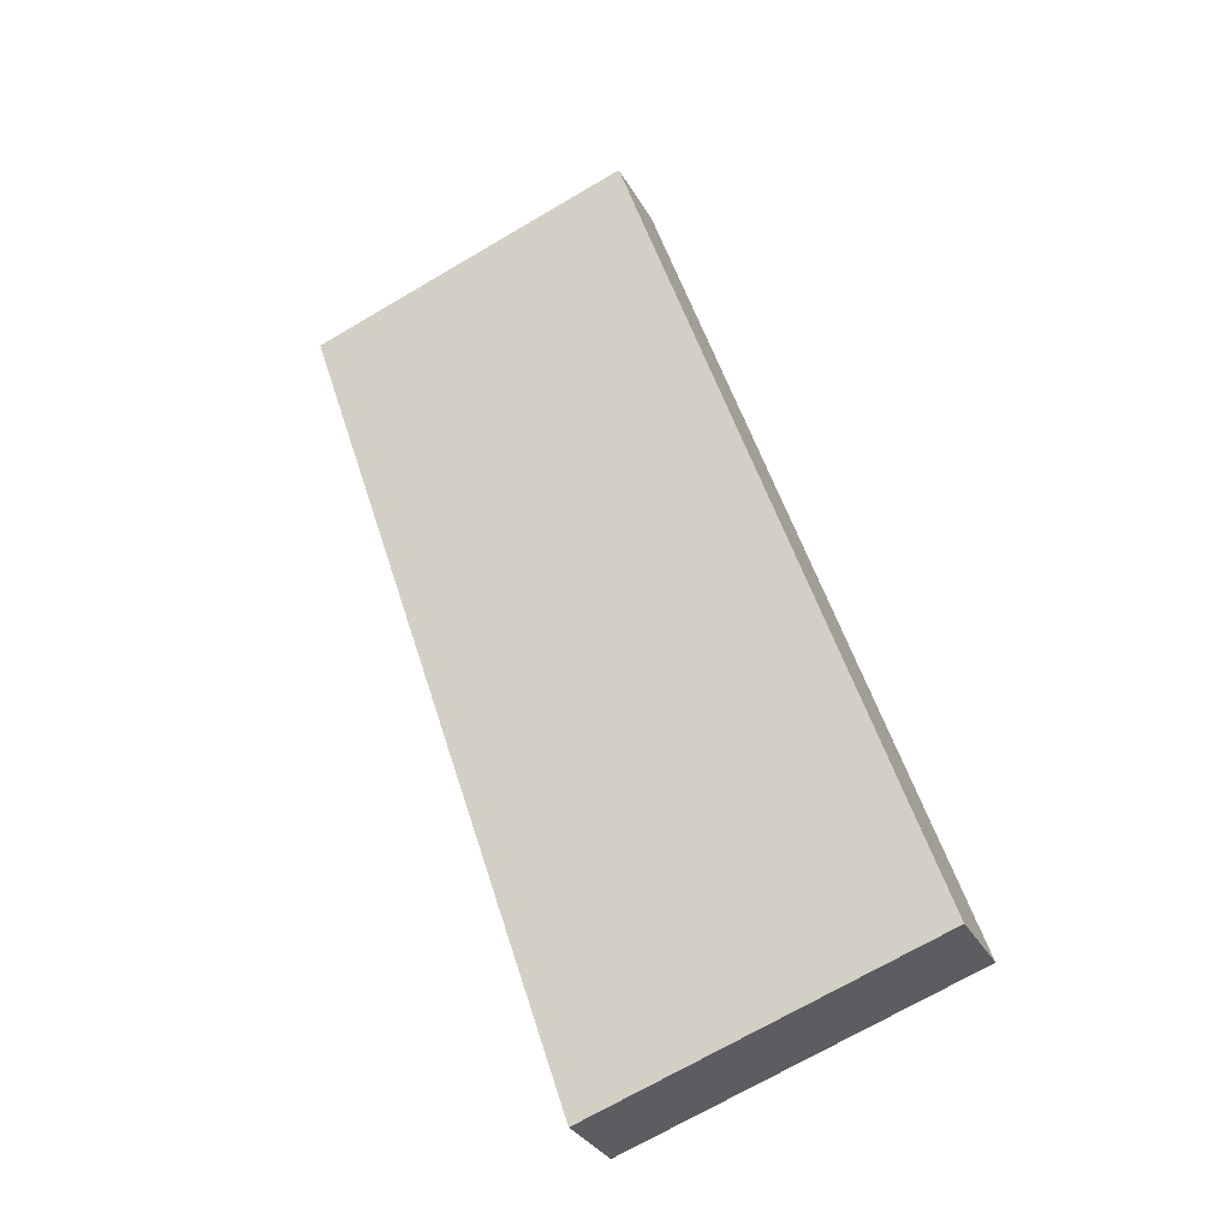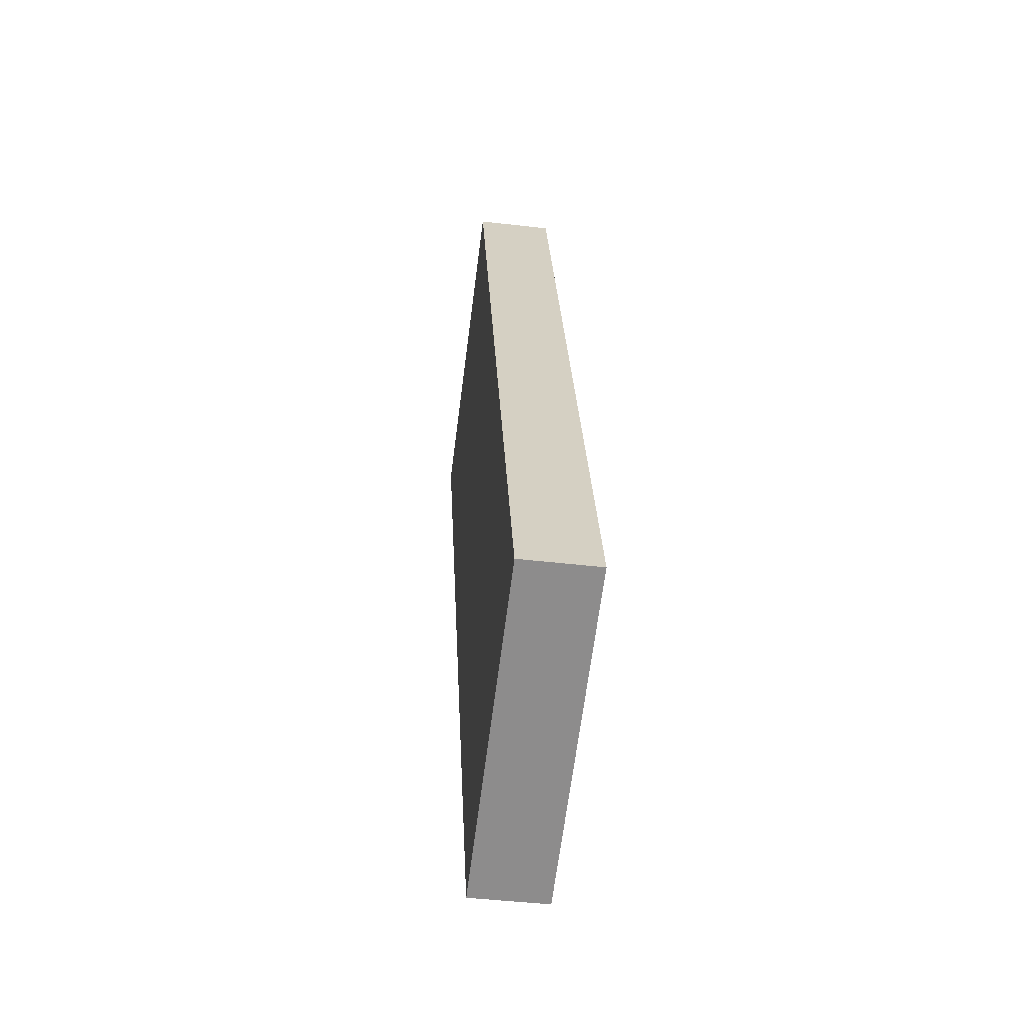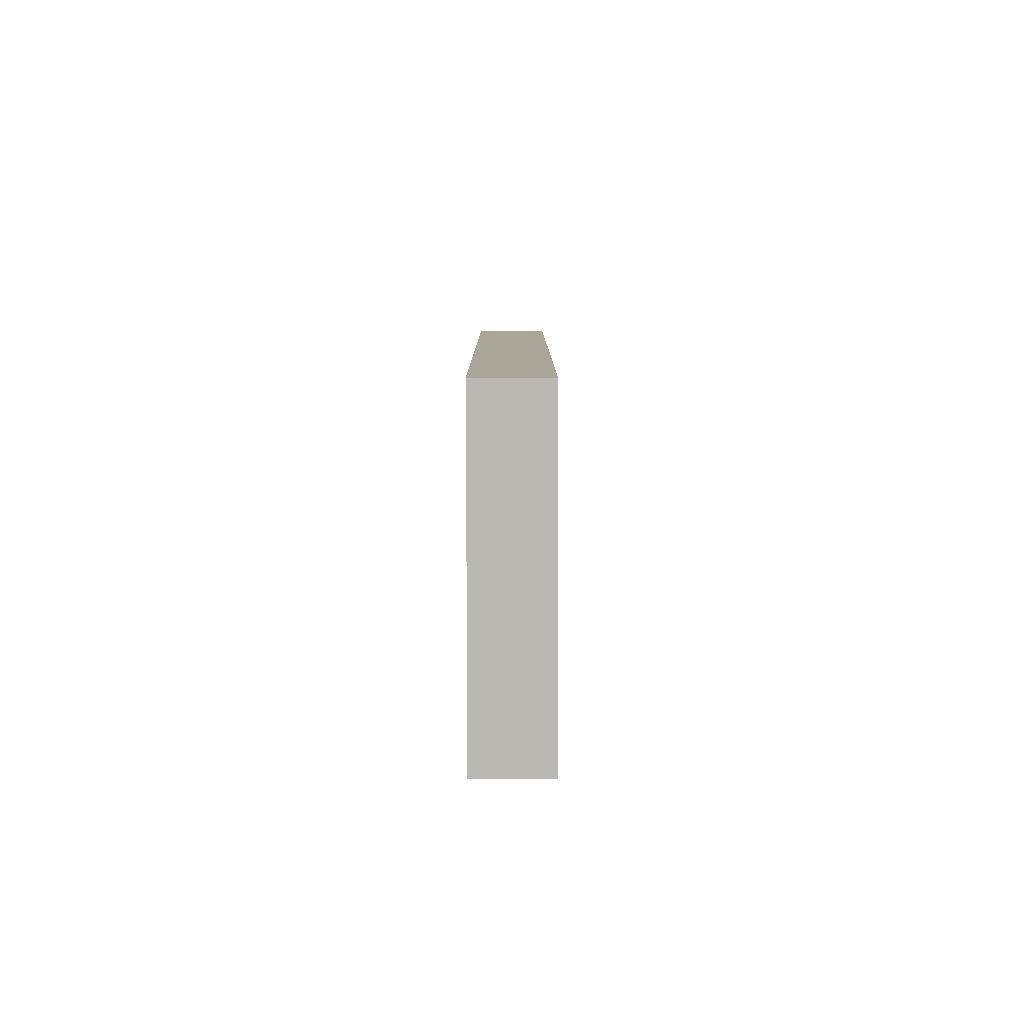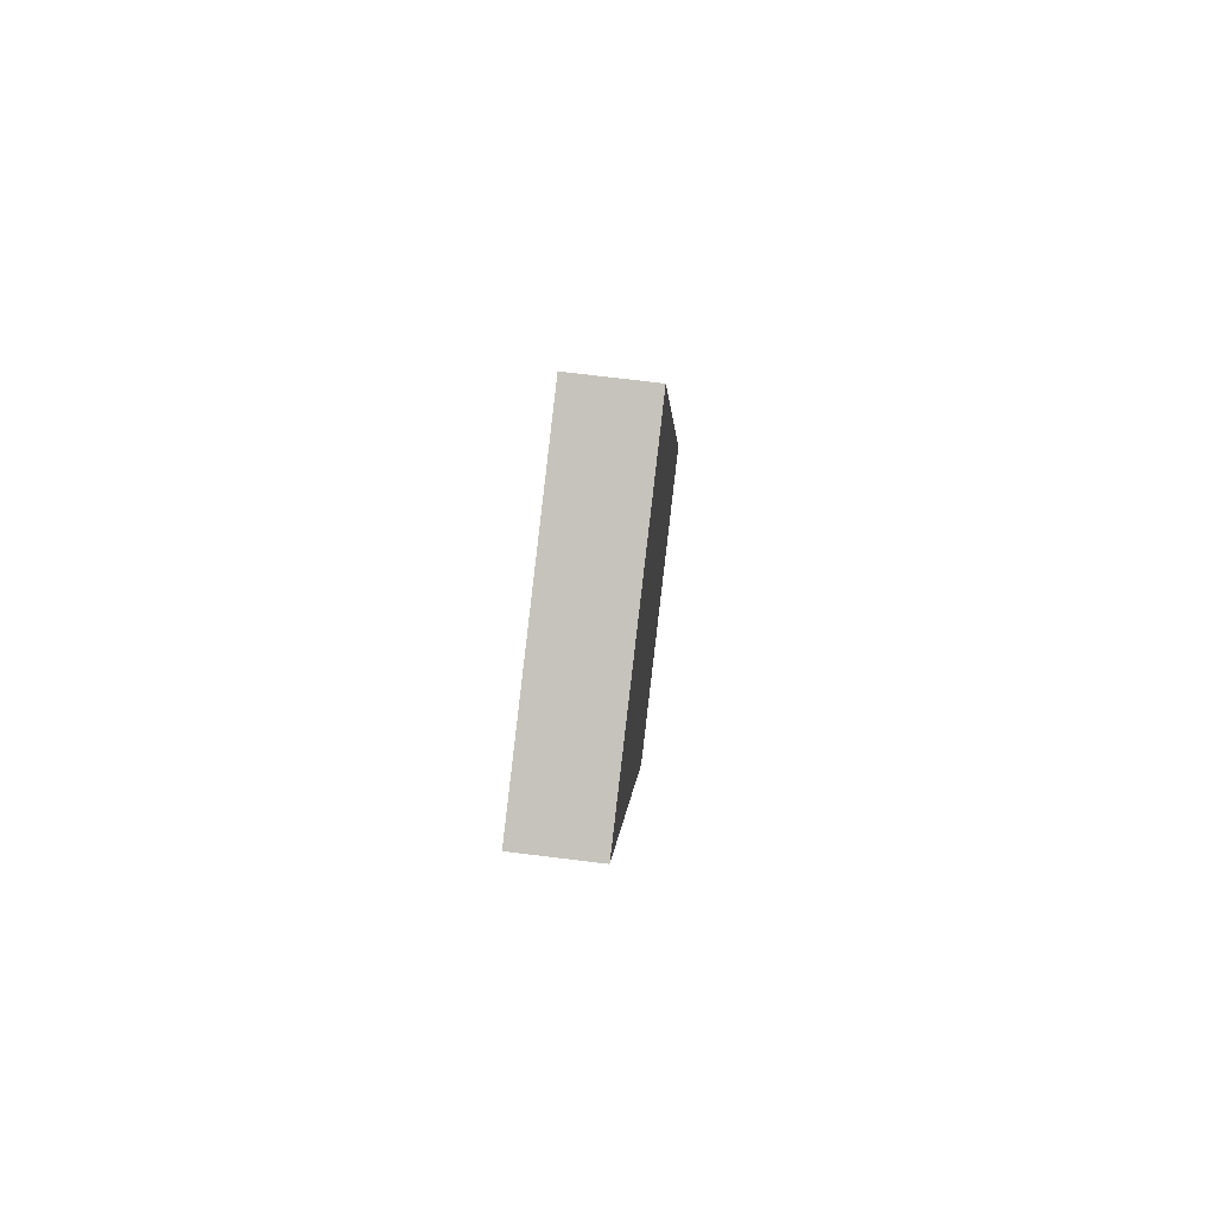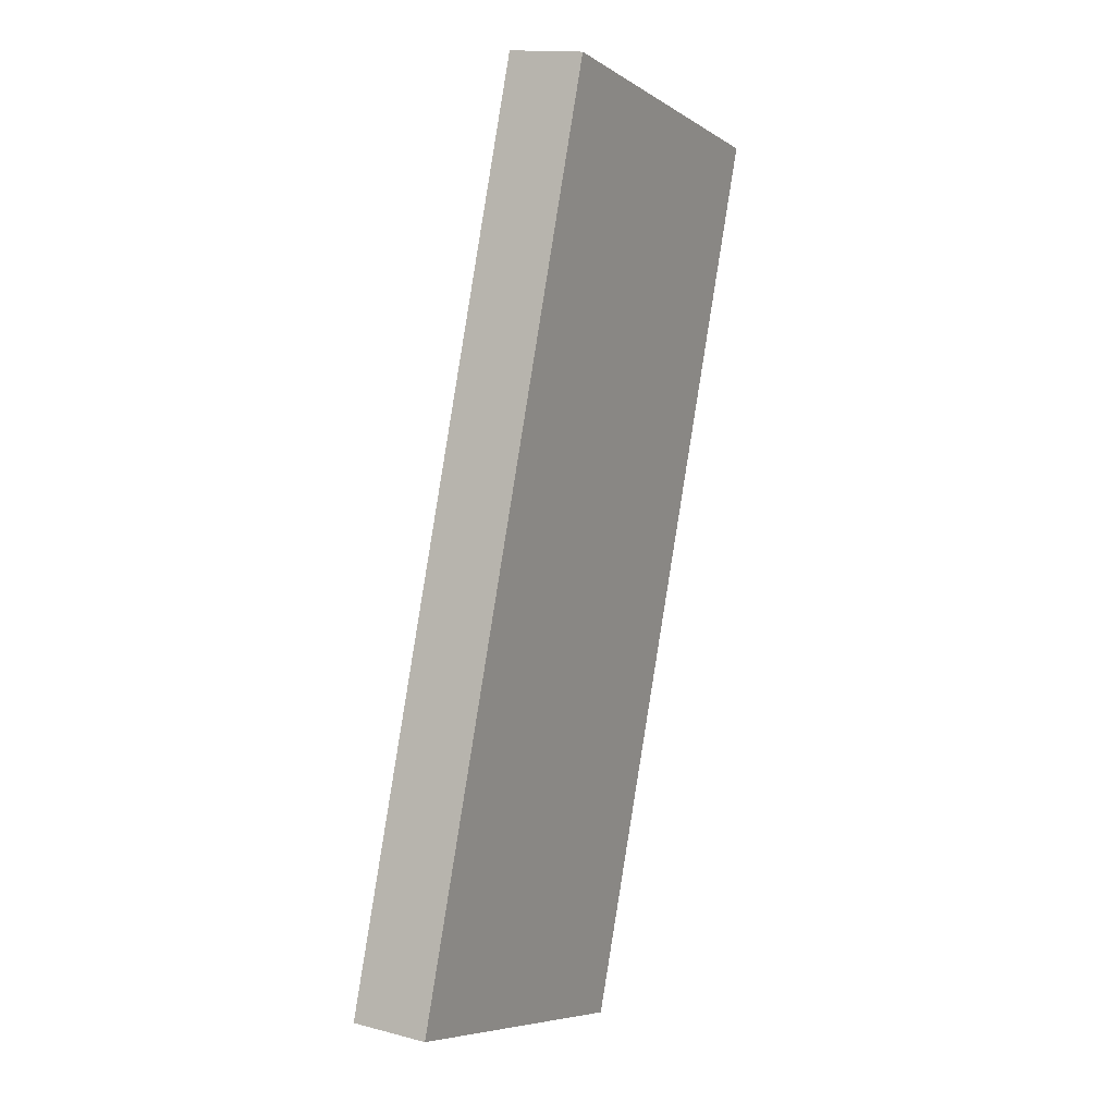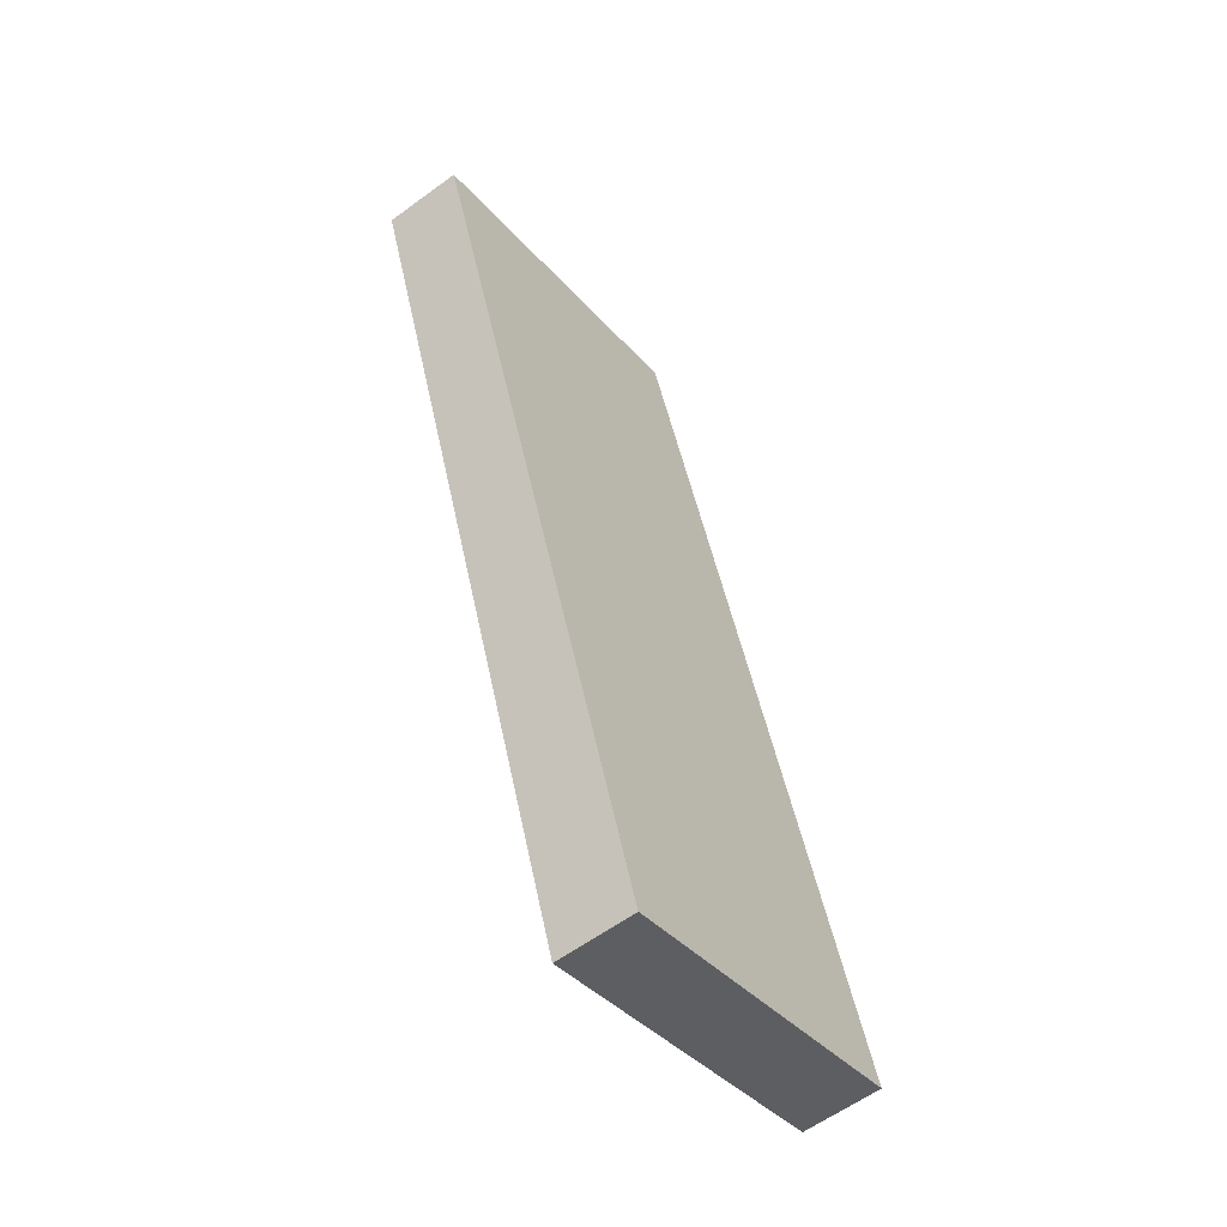
<metadata>
{"format":"obj","ext":"obj","renderer":"f3d","projection":"perspective","resolution":1024,"background":"white","views":[{"elev":-32.1,"azim":-155.2,"up":"+Z"},{"elev":-46.0,"azim":-97.6,"up":"+Z"},{"elev":79.1,"azim":89.9,"up":"+Z"},{"elev":72.7,"azim":97.0,"up":"+Z"},{"elev":14.5,"azim":-60.1,"up":"+Z"},{"elev":-59.2,"azim":127.1,"up":"+Z"}]}
</metadata>
<code>
v  27.46 4.644 17.15
v  17.05 4.644 51.45
v  36.66 4.644 44.99
v  19.65 4.644 -6.488
v  18.83 4.644 -6.218
v  0 4.644 2.844e-16
v  19.65 3.973e-16 -6.488
v  0 0 0
v  18.83 3.807e-16 -6.218
v  17.05 -3.151e-15 51.45
v  36.66 -2.755e-15 44.99
v  27.46 -1.05e-15 17.15
g defaultobject
f 1 2 3
f 2 1 4
f 2 4 5
f 2 5 6
f 7 5 4
f 5 7 6
f 6 7 8
f 8 7 9
f 8 2 6
f 2 8 10
f 10 3 2
f 3 10 11
f 1 7 4
f 7 1 12
f 12 1 3
f 12 3 11
f 9 10 8
f 10 9 7
f 10 7 12
f 10 12 11

</code>
